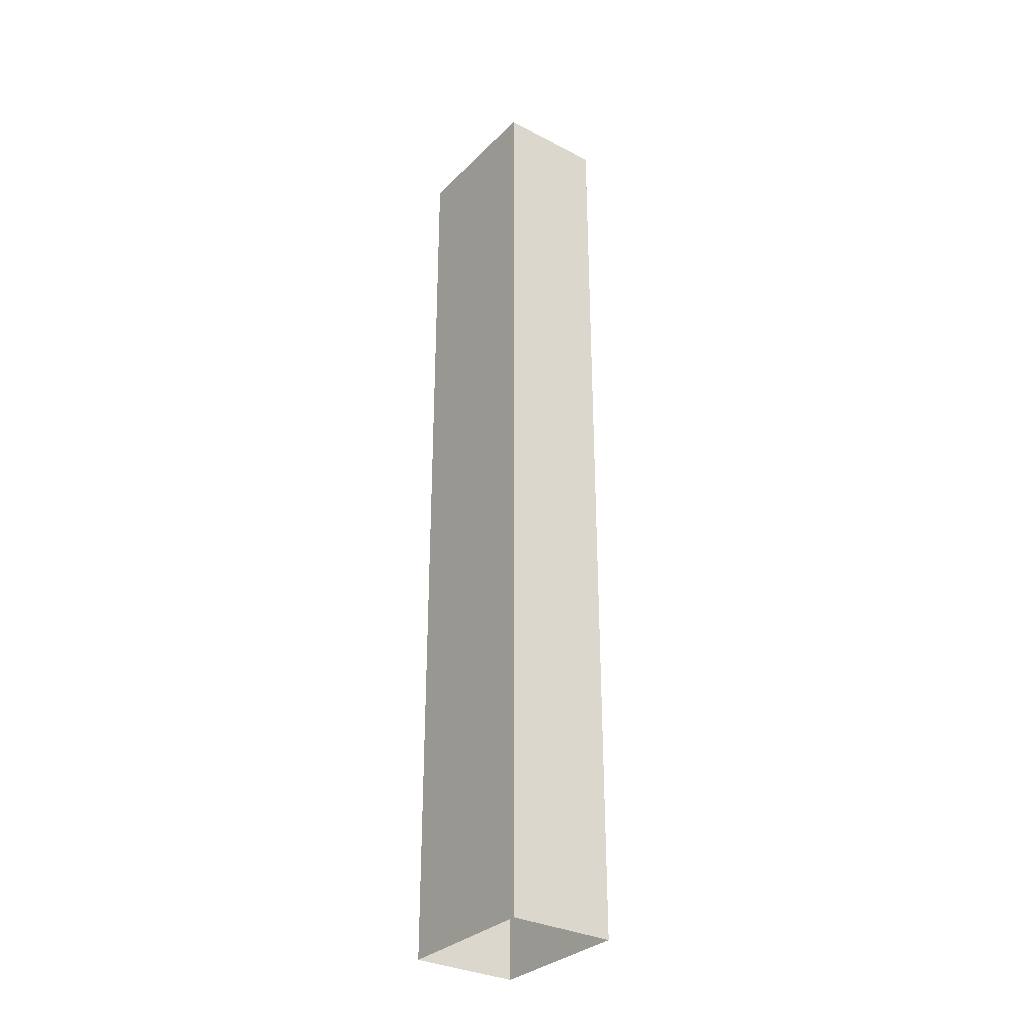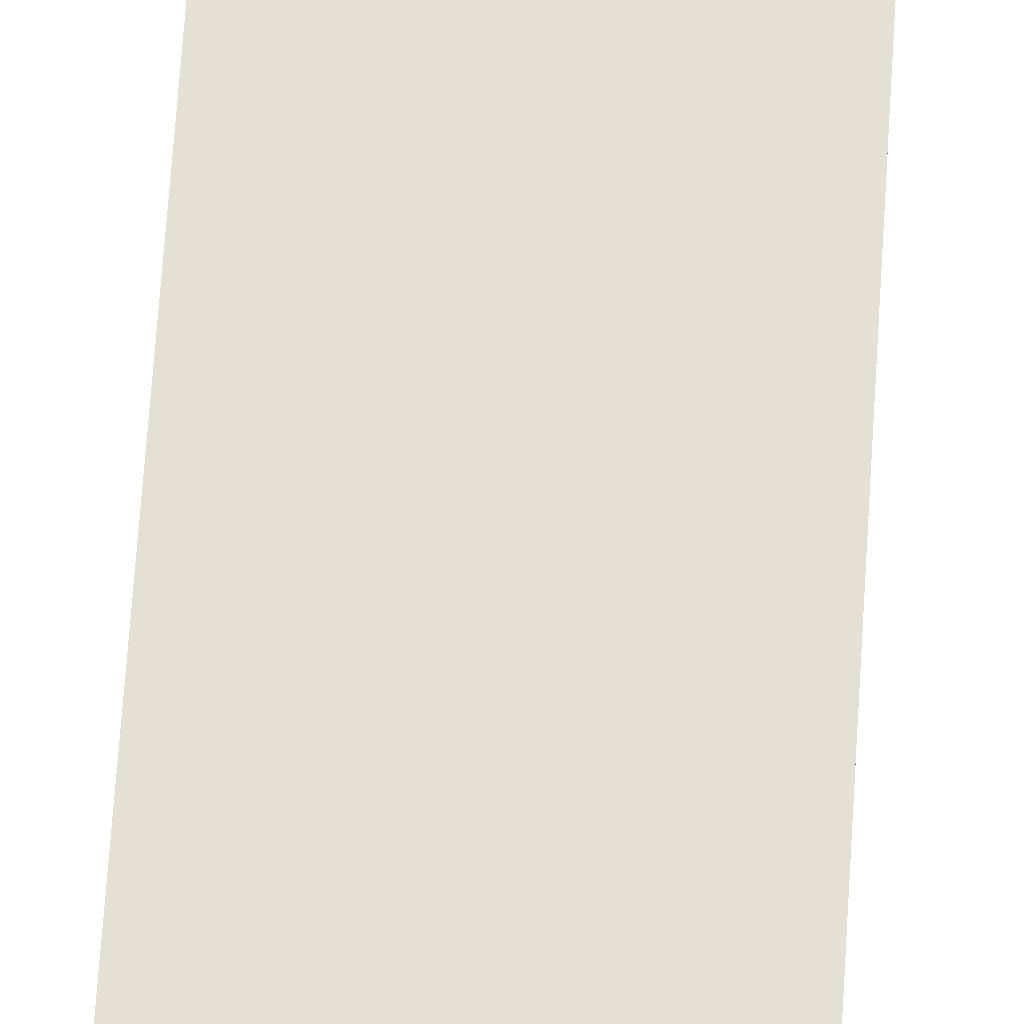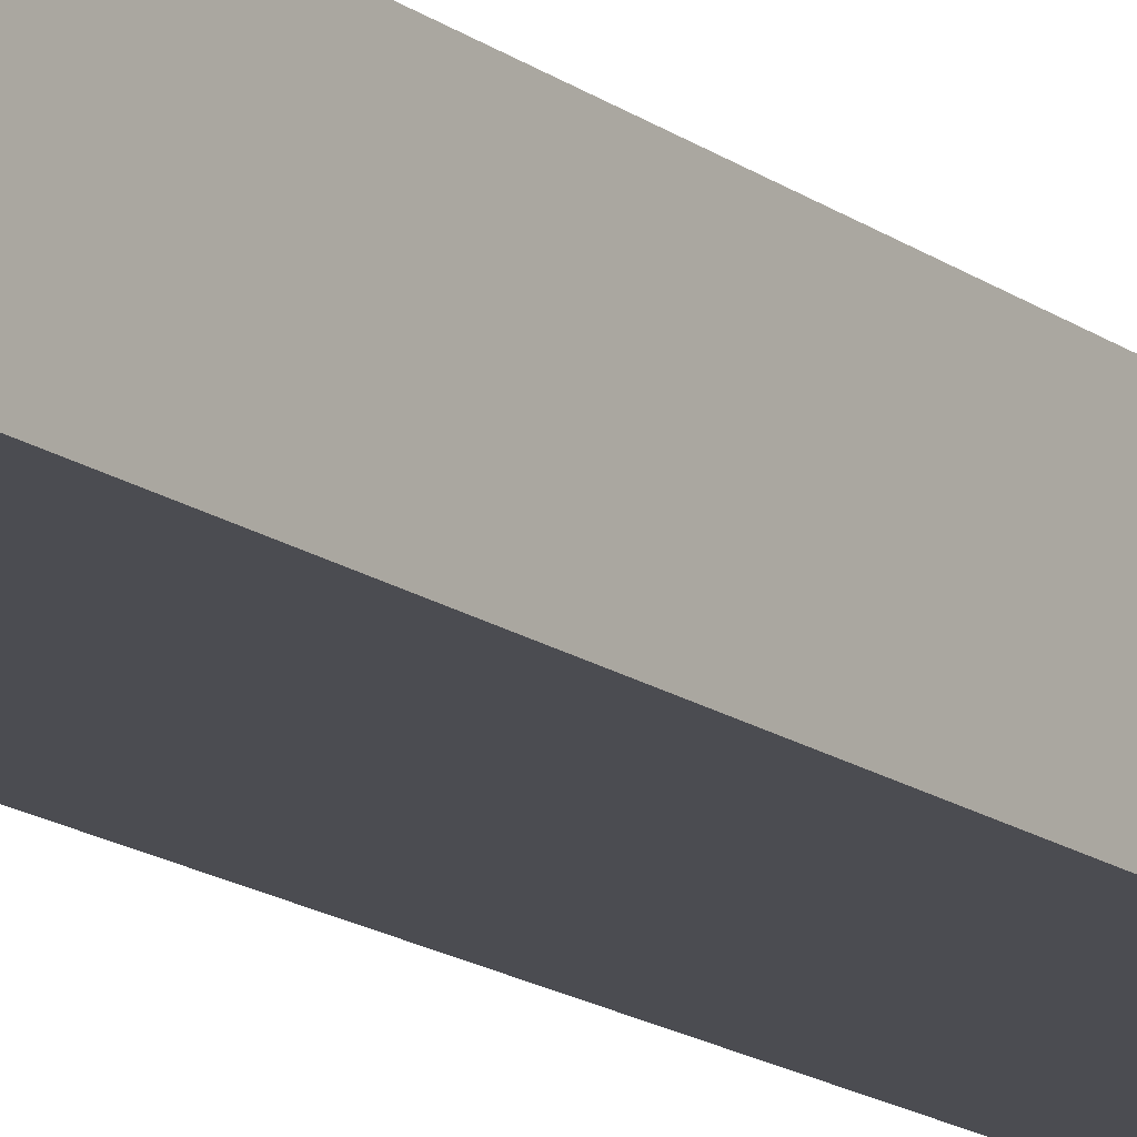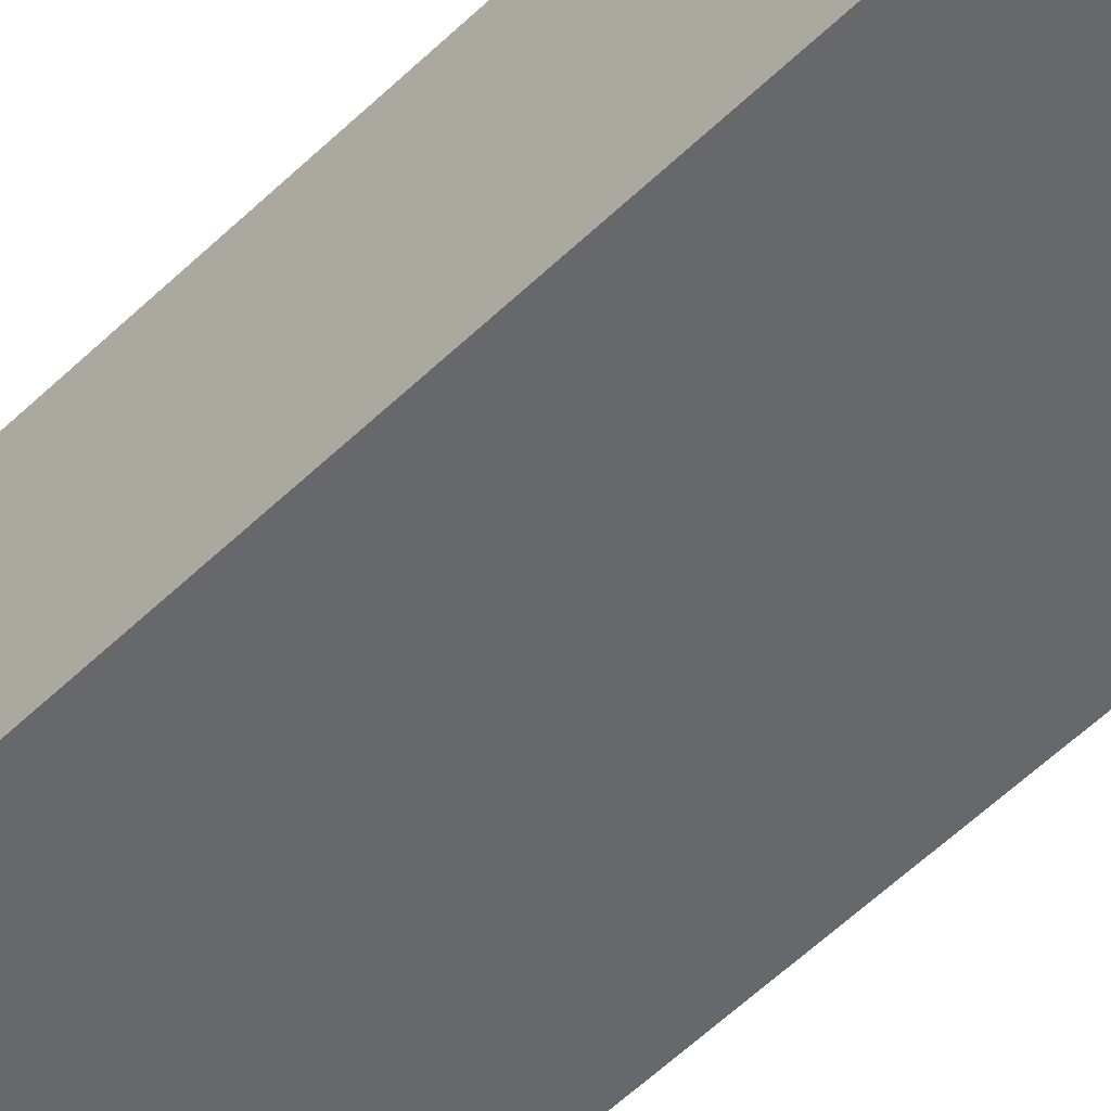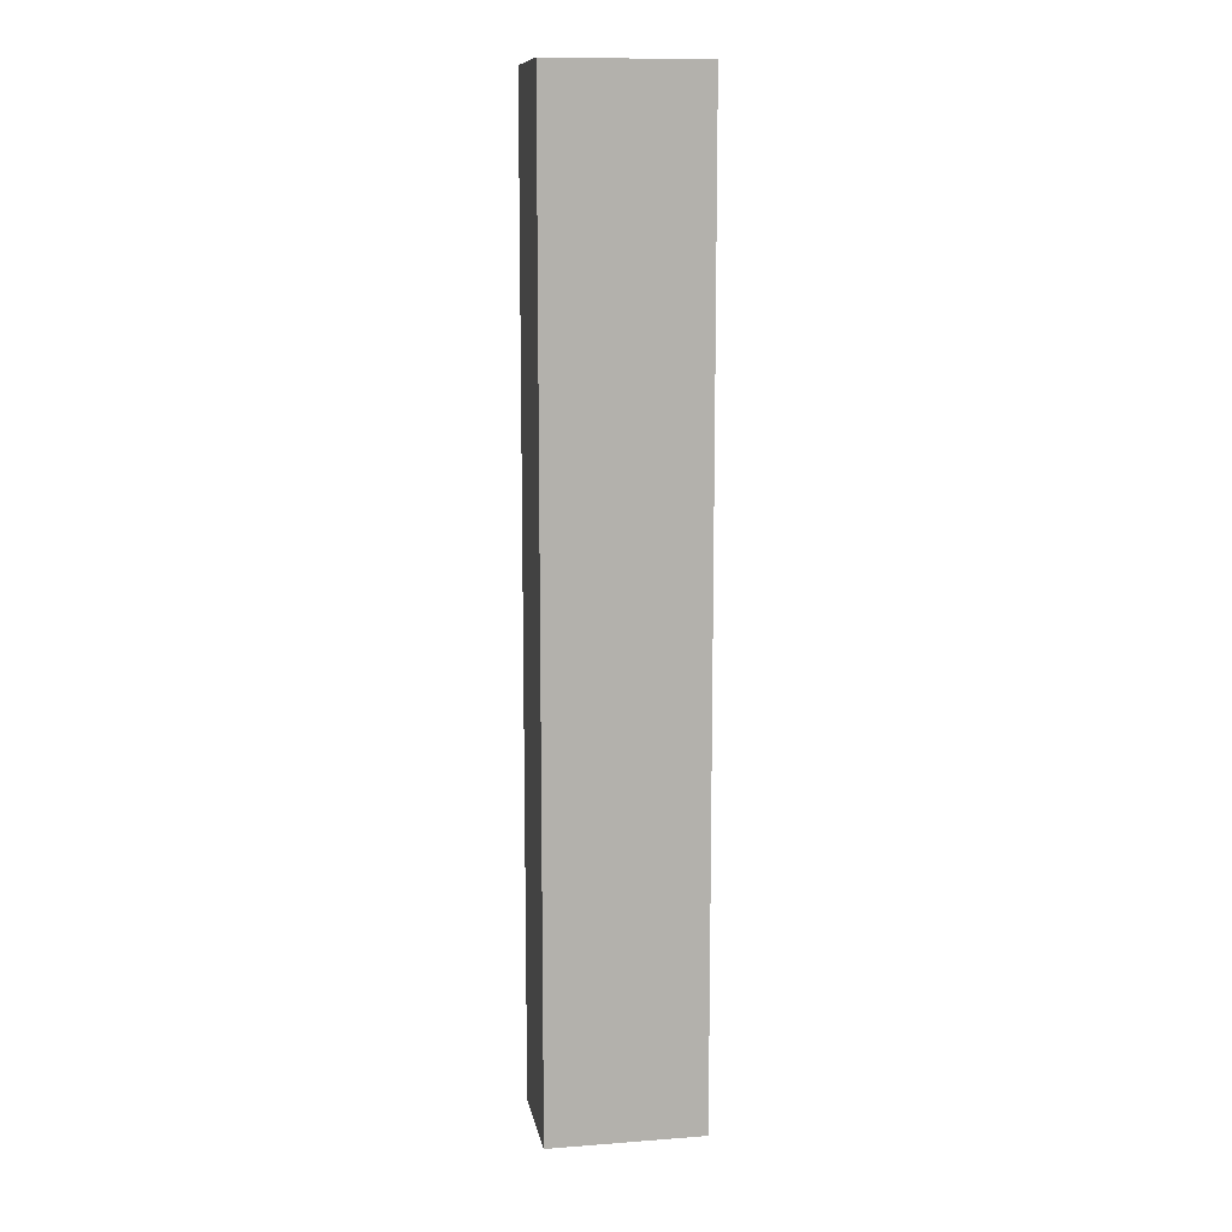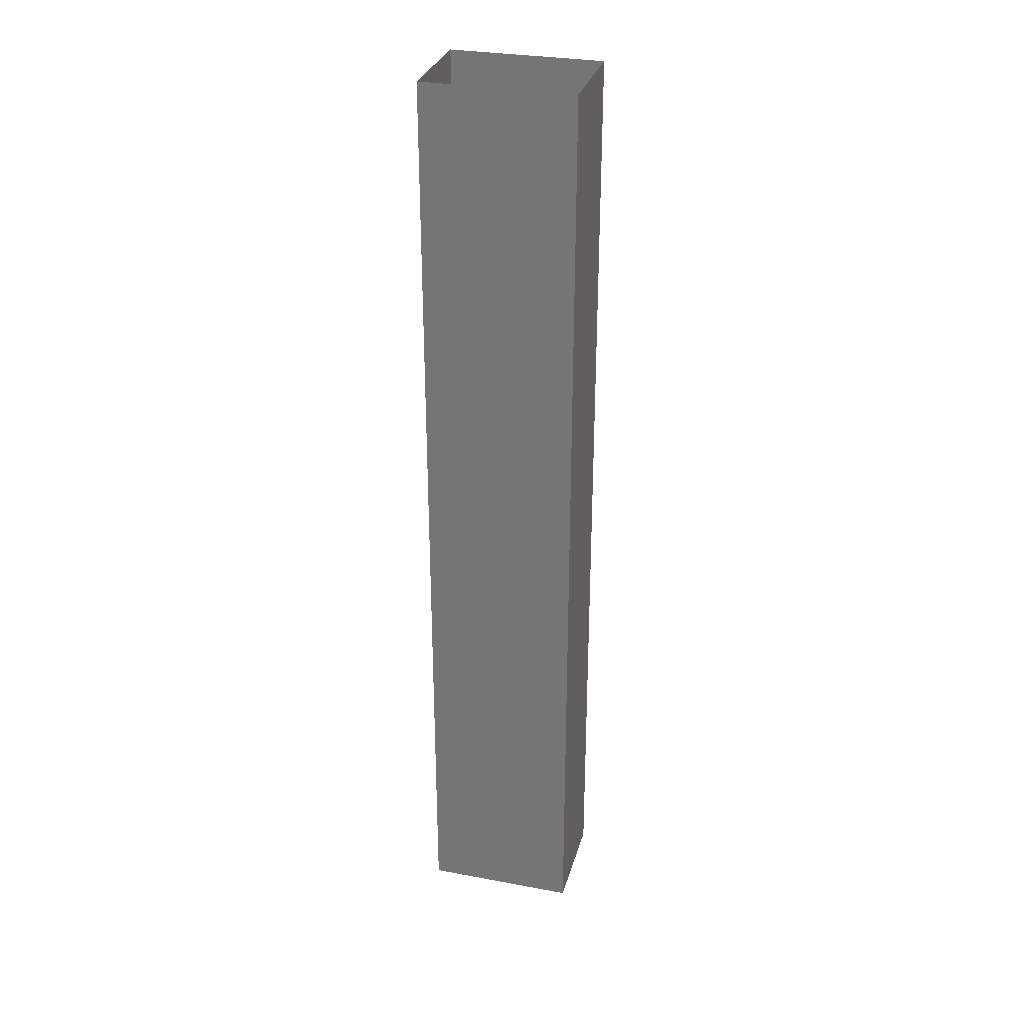
<metadata>
{"format":"obj","ext":"obj","renderer":"f3d","projection":"perspective","resolution":1024,"background":"white","views":[{"elev":-31.6,"azim":-126.3,"up":"+Z"},{"elev":65.5,"azim":-176.3,"up":"+Y"},{"elev":-15.3,"azim":-146.7,"up":"+Y"},{"elev":-52.3,"azim":-43.3,"up":"+Y"},{"elev":11.2,"azim":-10.4,"up":"+Z"},{"elev":30.6,"azim":15.0,"up":"+Z"}]}
</metadata>
<code>
v  0 0 -16
v  0 0 -32
v  -5.1 0 -32
v  -5.1 0 -16
v  0 0 -0
v  -5.1 0 -0
v  0 0 16
v  -5.1 0 16
v  0 0 32
v  -5.1 0 32
v  5.1 7.2 -32
v  5.1 0 -32
v  5.1 0 -16
v  5.1 7.2 -16
v  5.1 0 -0
v  5.1 7.2 -0
v  5.1 0 16
v  5.1 7.2 16
v  5.1 0 32
v  5.1 7.2 32
v  0 7.2 -16
v  0 7.2 -32
v  0 7.2 -0
v  0 7.2 16
v  0 7.2 32
v  -5.1 7.2 -32
v  -5.1 7.2 -16
v  -5.1 7.2 -0
v  -5.1 7.2 16
v  -5.1 7.2 32
g Box002
f 1 2 3 4
f 5 1 4 6
f 7 5 6 8
f 9 7 8 10
f 11 12 13 14
f 14 13 15 16
f 16 15 17 18
f 18 17 19 20
f 21 22 11 14
f 23 21 14 16
f 24 23 16 18
f 25 24 18 20
f 3 26 27 4
f 4 27 28 6
f 6 28 29 8
f 8 29 30 10
f 13 12 2 1
f 15 13 1 5
f 17 15 5 7
f 19 17 7 9
f 27 26 22 21
f 28 27 21 23
f 29 28 23 24
f 30 29 24 25

</code>
